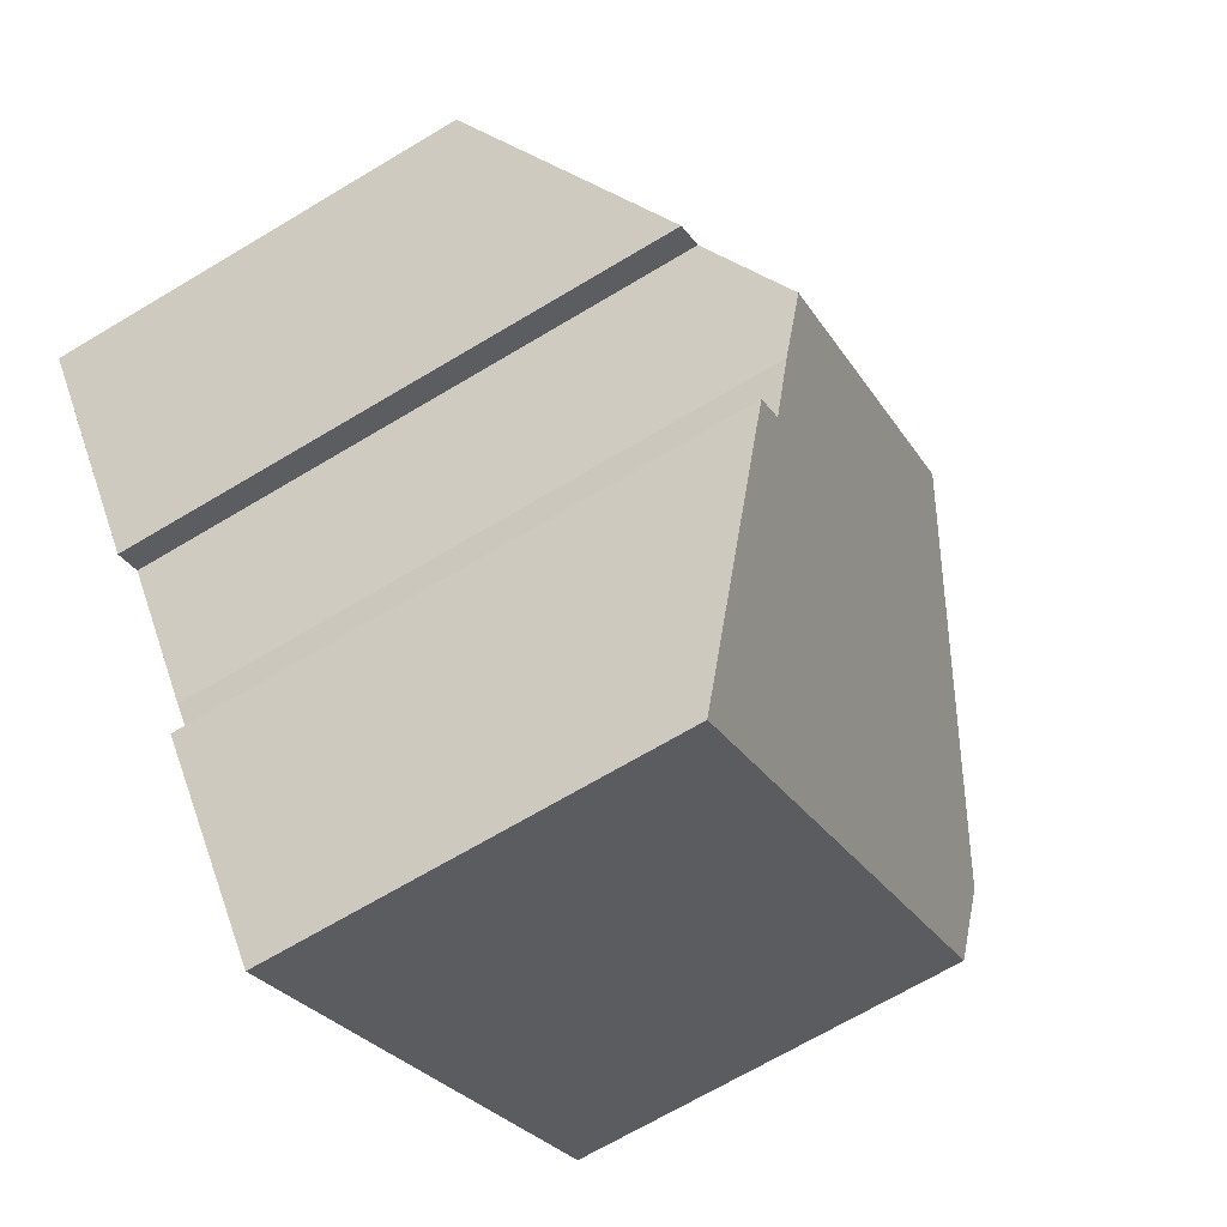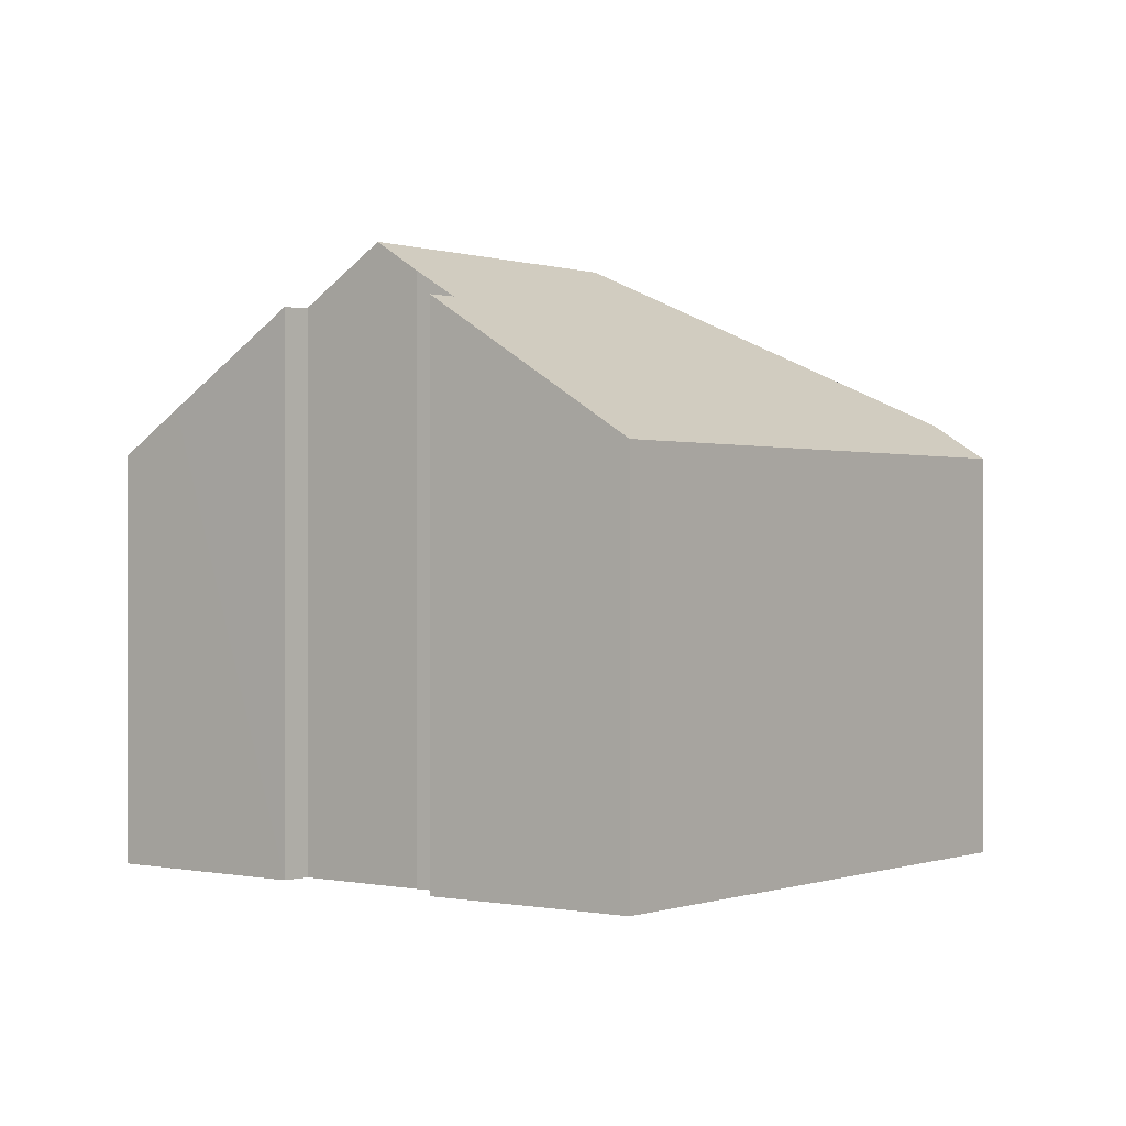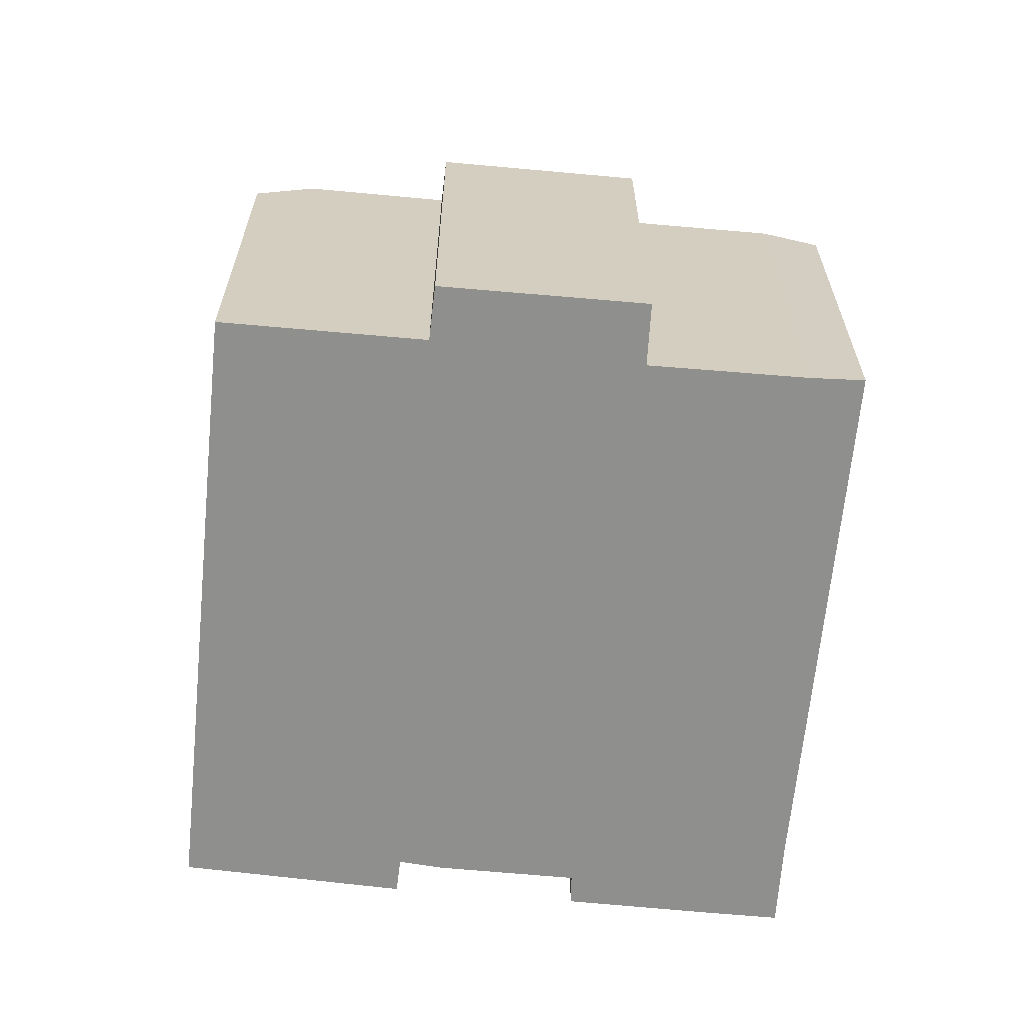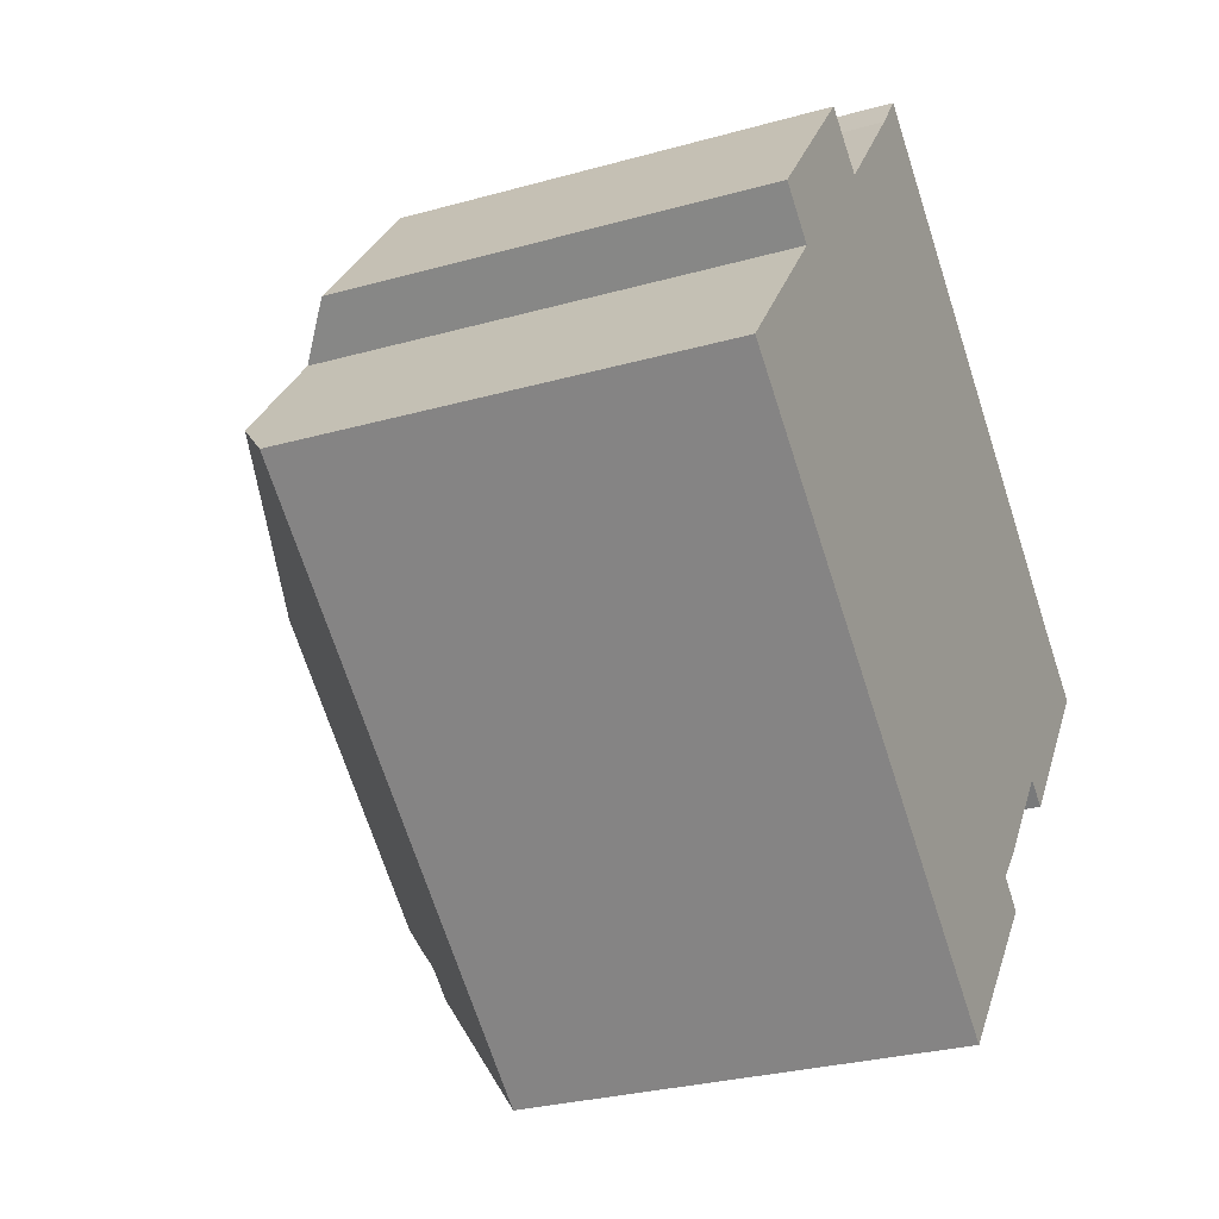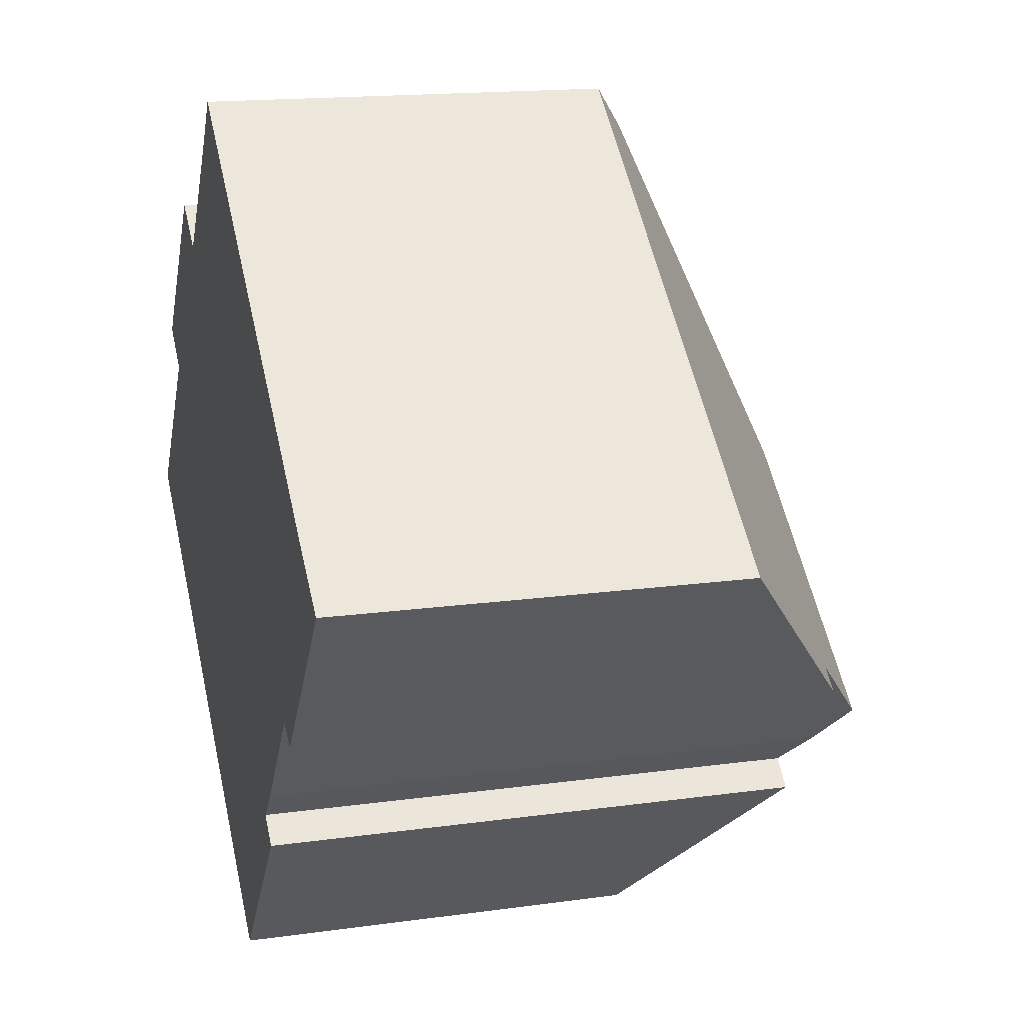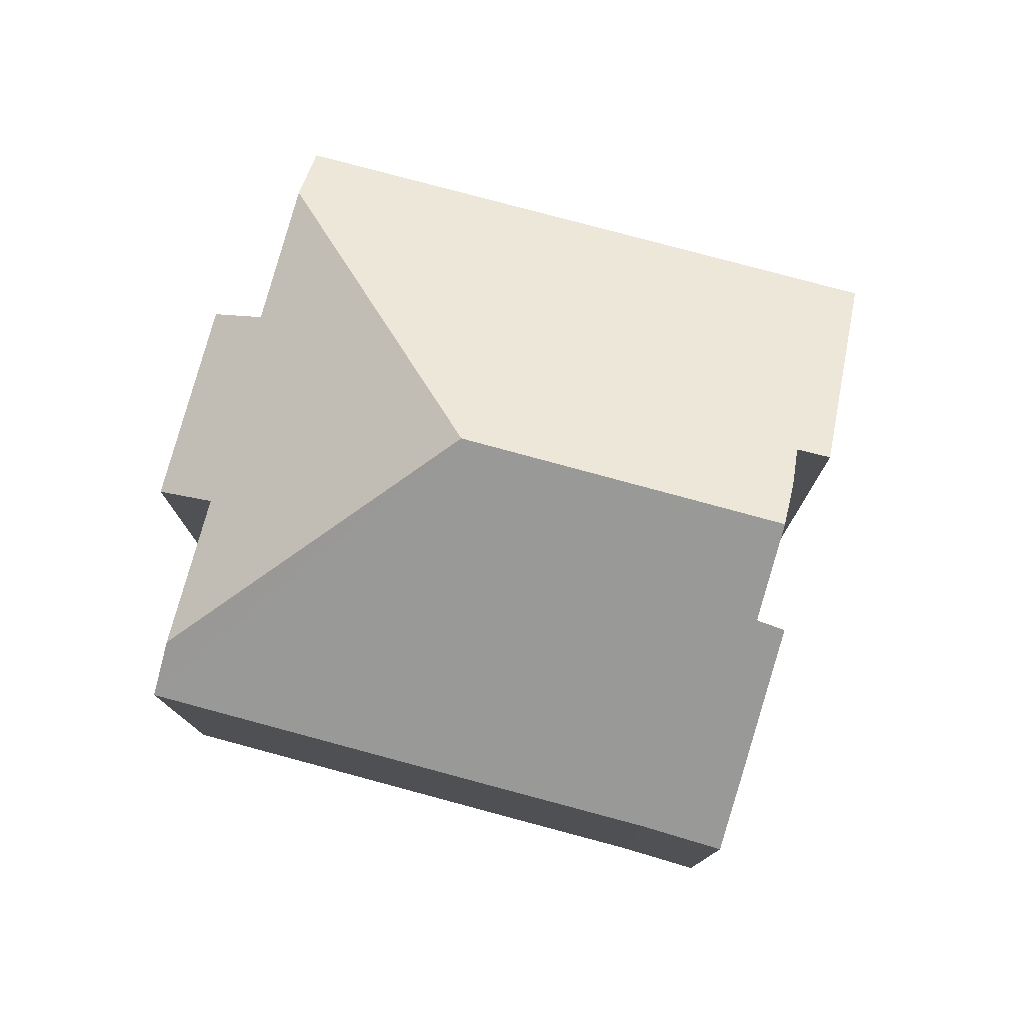
<metadata>
{"format":"obj","ext":"obj","renderer":"f3d","projection":"perspective","resolution":1024,"background":"white","views":[{"elev":-67.9,"azim":121.0,"up":"+Z"},{"elev":0.1,"azim":166.8,"up":"+Y"},{"elev":-65.2,"azim":-57.0,"up":"+Y"},{"elev":-28.3,"azim":-66.9,"up":"+Z"},{"elev":16.2,"azim":73.9,"up":"+Z"},{"elev":78.7,"azim":53.6,"up":"+Y"}]}
</metadata>
<code>
v  4.218 8.16 7.157
v  2.523 8.9 3.21
v  1.68 8.221 3.908
v  7.913 12.09 1.687
v  0.72 8.938 0.916
v  5.22 8.933 6.415
v  7.145 8.876 8.904
v  16.63 9.085 0.952
v  16.18 8.222 3.082
v  17.51 8.198 2.073
v  14.78 10.93 -1.365
v  14.29 10.96 -1.036
v  13.71 8.212 5.061
v  13.15 12.09 -2.466
v  7.779 8.198 9.786
v  9.632 8.186 -7.694
v  11.97 10.95 -3.862
v  12.49 10.94 -4.306
v  12.55 11.48 -3.231
v  0 8.215 5.03e-16
v  1.68 -2.393e-16 3.908
v  4.218 -4.382e-16 7.157
v  5.22 -3.928e-16 6.415
v  7.145 -5.452e-16 8.904
v  7.779 -5.992e-16 9.786
v  2.523 -1.966e-16 3.21
v  0 0 0
v  0.72 -5.609e-17 0.916
v  13.71 -3.099e-16 5.061
v  16.18 -1.887e-16 3.082
v  17.51 -1.269e-16 2.073
v  11.97 2.365e-16 -3.862
v  12.49 2.637e-16 -4.306
v  14.78 8.358e-17 -1.365
v  16.63 -5.829e-17 0.952
v  12.55 1.978e-16 -3.231
v  14.29 6.344e-17 -1.036
v  13.15 1.51e-16 -2.466
v  9.632 4.711e-16 -7.694
g defaultobject
f 1 2 3
f 2 4 5
f 4 2 1
f 4 1 6
f 4 6 7
f 8 9 10
f 9 8 11
f 9 11 12
f 9 12 13
f 13 12 14
f 13 14 4
f 13 4 15
f 15 4 7
f 16 17 18
f 19 4 14
f 4 19 17
f 4 17 16
f 4 16 20
f 4 20 5
f 21 1 3
f 1 21 22
f 23 7 6
f 7 23 24
f 24 15 7
f 15 24 25
f 20 2 5
f 2 20 26
f 26 20 27
f 26 27 28
f 1 23 6
f 23 1 22
f 25 13 15
f 13 25 9
f 9 25 29
f 9 29 30
f 30 10 9
f 10 30 31
f 32 18 17
f 18 32 33
f 8 34 11
f 34 8 10
f 34 10 31
f 34 31 35
f 12 19 14
f 19 12 36
f 36 12 37
f 36 37 38
f 36 17 19
f 17 36 32
f 33 16 18
f 16 33 39
f 11 37 12
f 37 11 34
f 16 27 20
f 27 16 39
f 26 3 2
f 3 26 21
f 39 28 27
f 28 39 33
f 28 33 26
f 26 33 32
f 26 22 21
f 22 26 32
f 22 32 36
f 22 36 38
f 22 38 37
f 22 37 23
f 23 37 24
f 24 37 34
f 24 34 35
f 24 35 25
f 25 35 30
f 30 35 31
f 25 30 29

</code>
